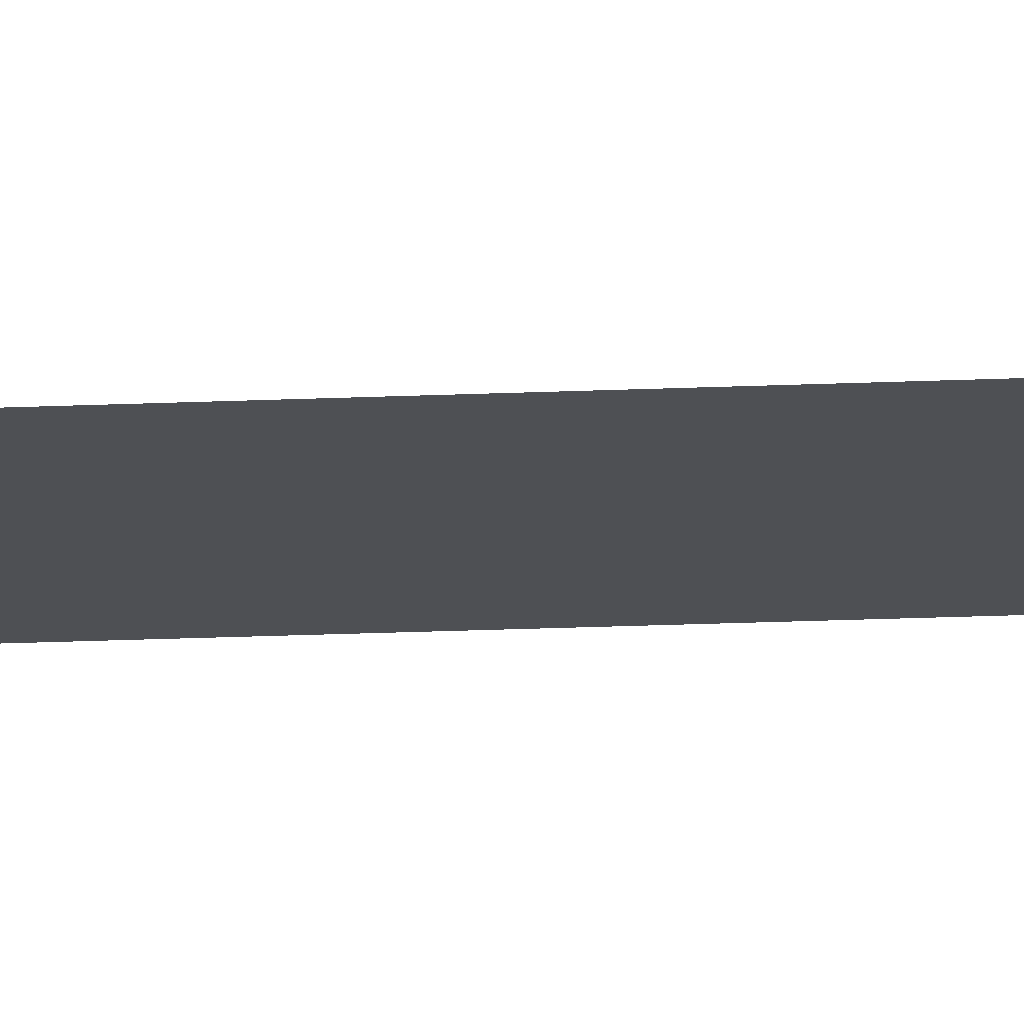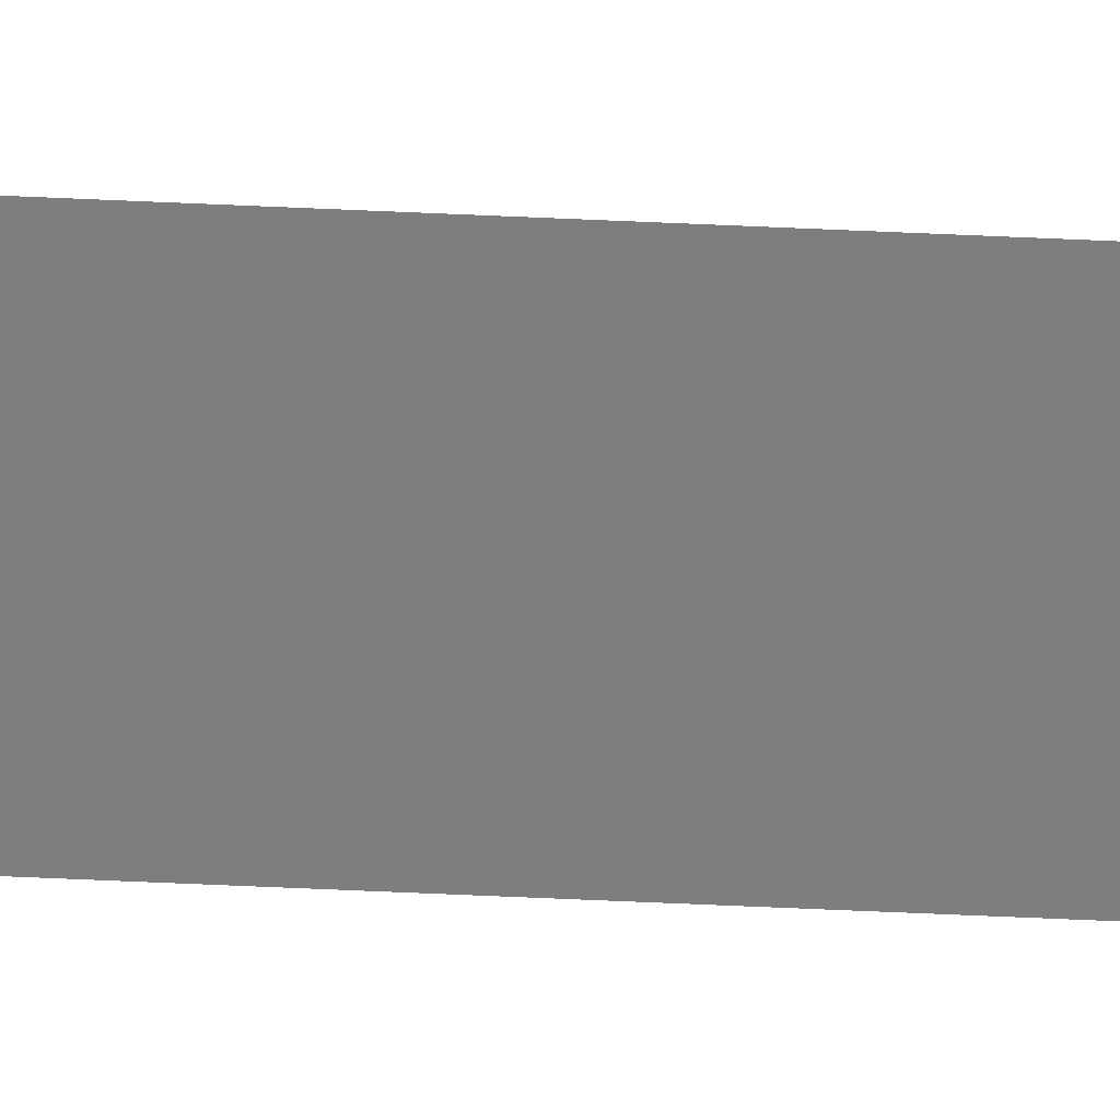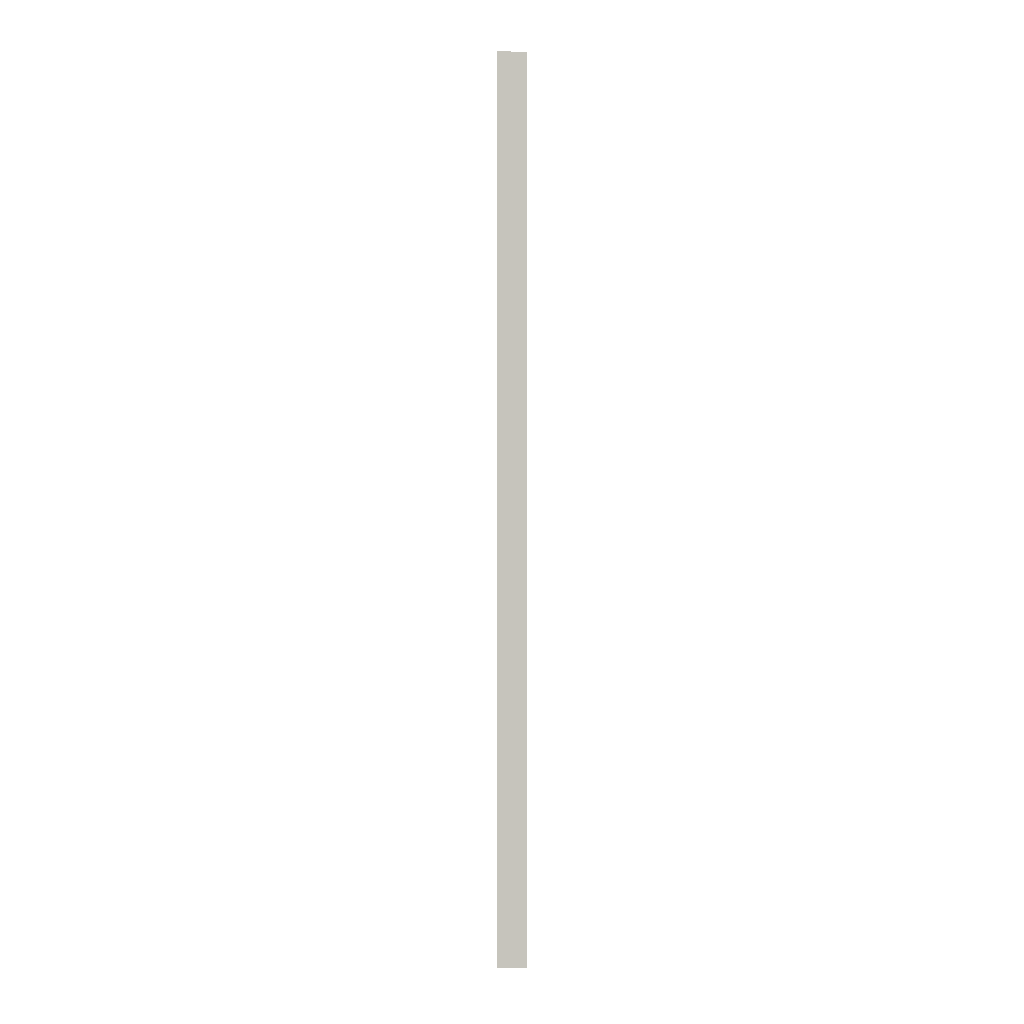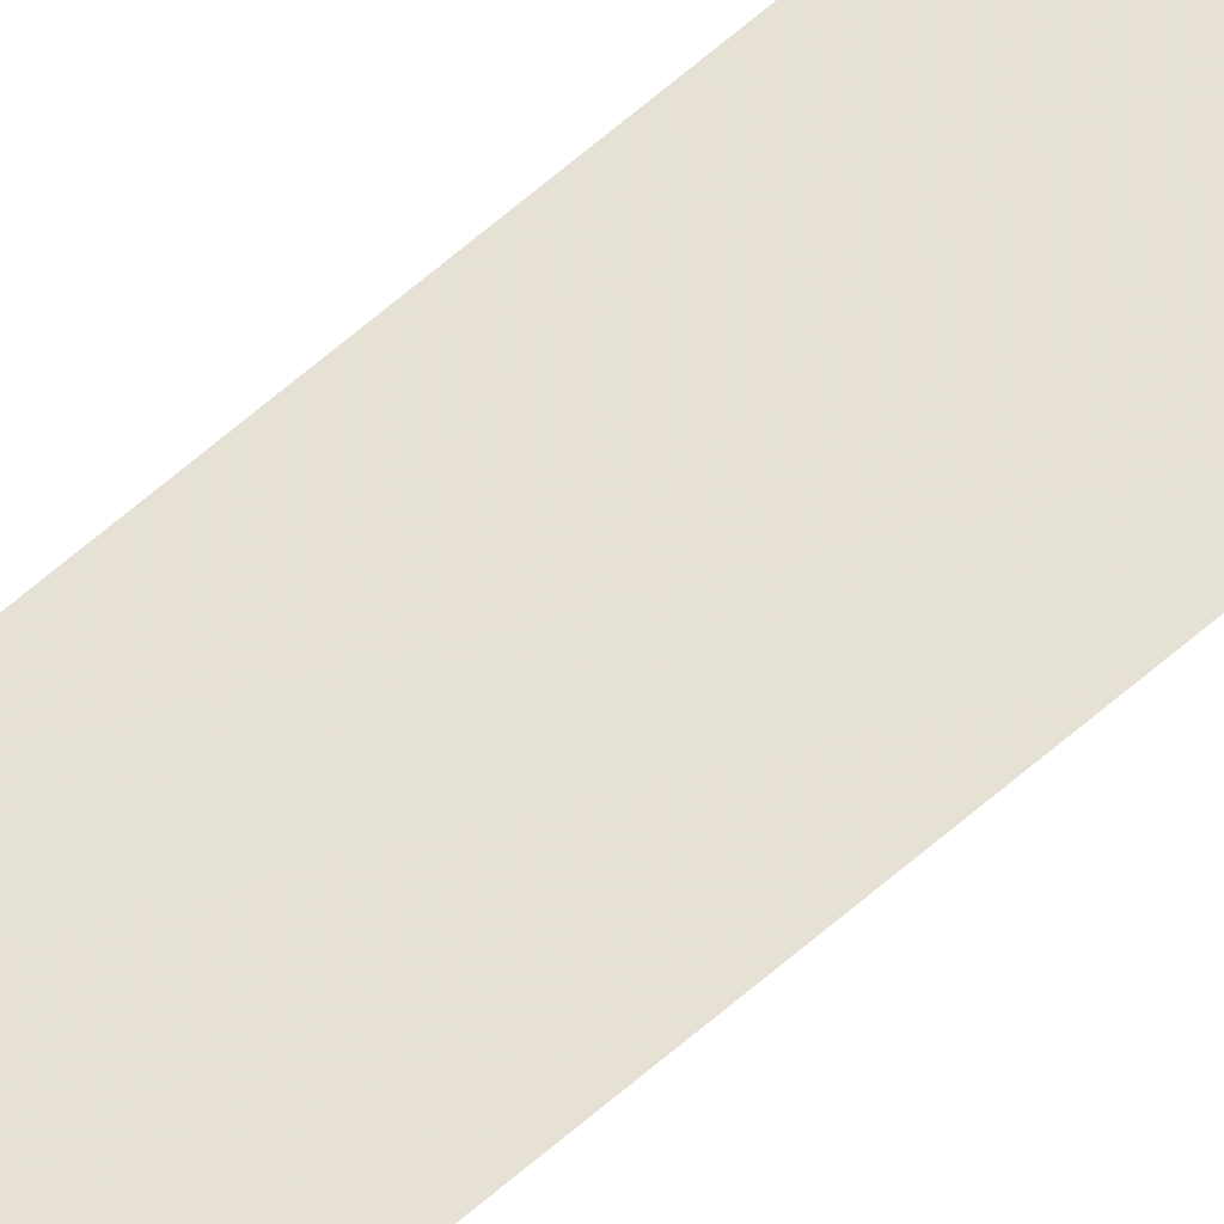
<metadata>
{"format":"obj","ext":"obj","renderer":"f3d","projection":"perspective","resolution":1024,"background":"white","views":[{"elev":-8.3,"azim":101.1,"up":"+Z"},{"elev":-48.6,"azim":86.9,"up":"+Z"},{"elev":1.0,"azim":167.4,"up":"+Y"},{"elev":67.0,"azim":49.3,"up":"+Z"}]}
</metadata>
<code>
v 4923 64 -2612
v 4928 64 -2611
v 4928 217.6 -2611
v 4923 64 -2612
v 4928 217.6 -2611
v 4923 217.6 -2612
f 1 2 3
f 4 5 6

</code>
